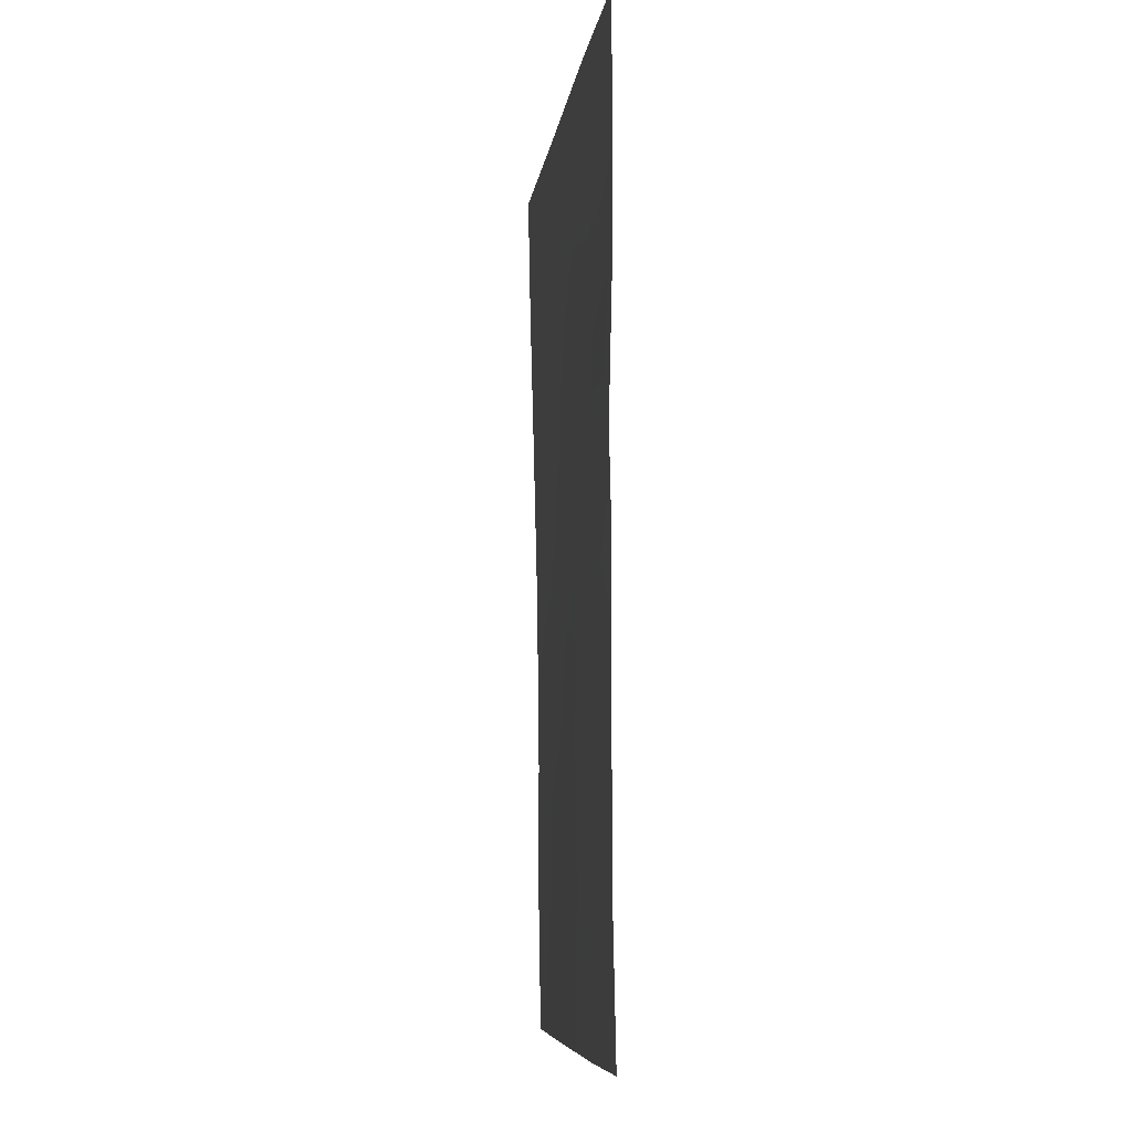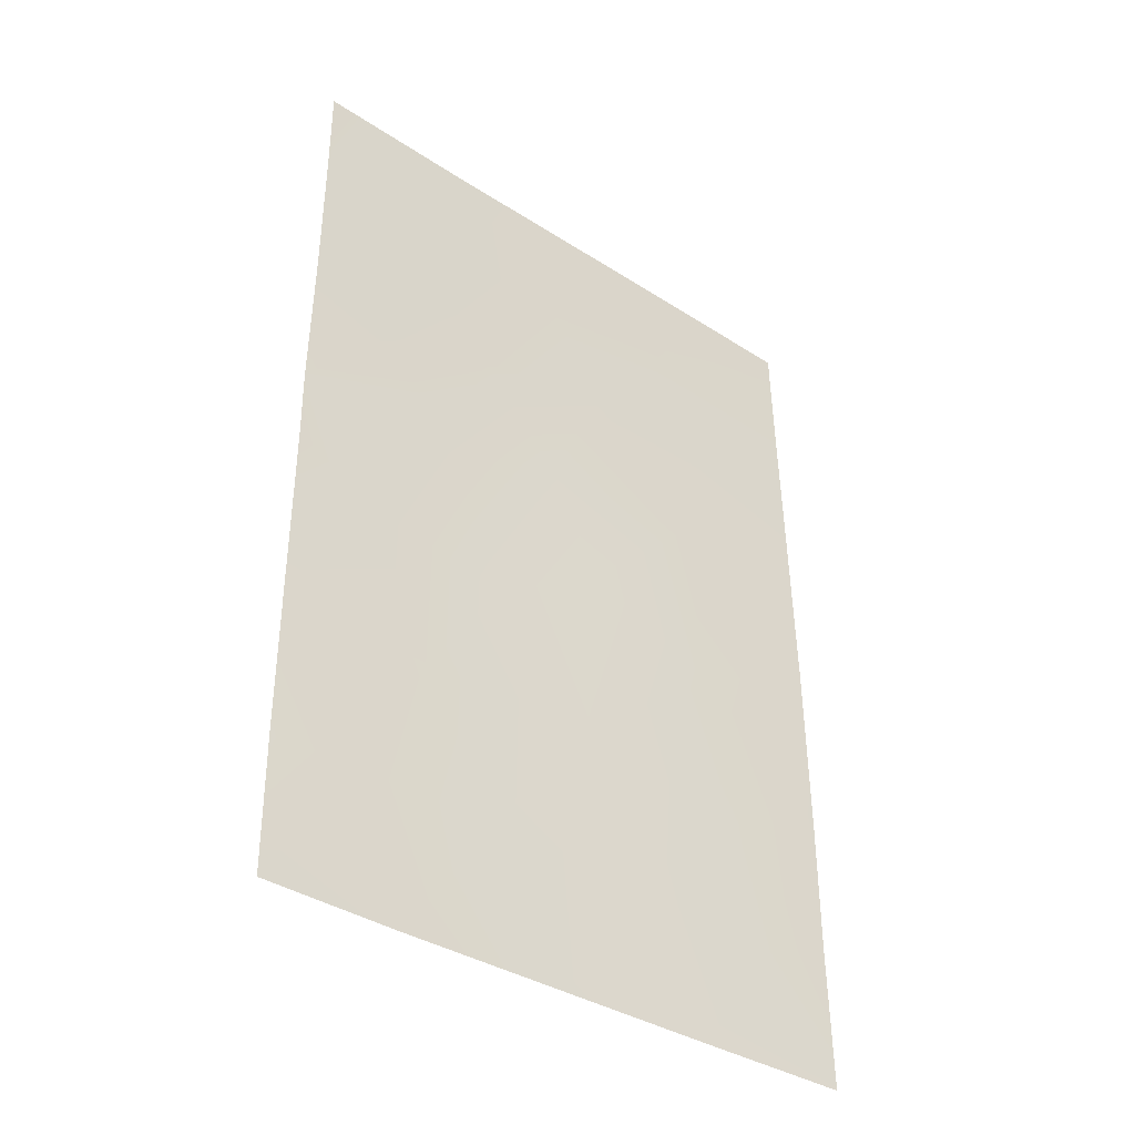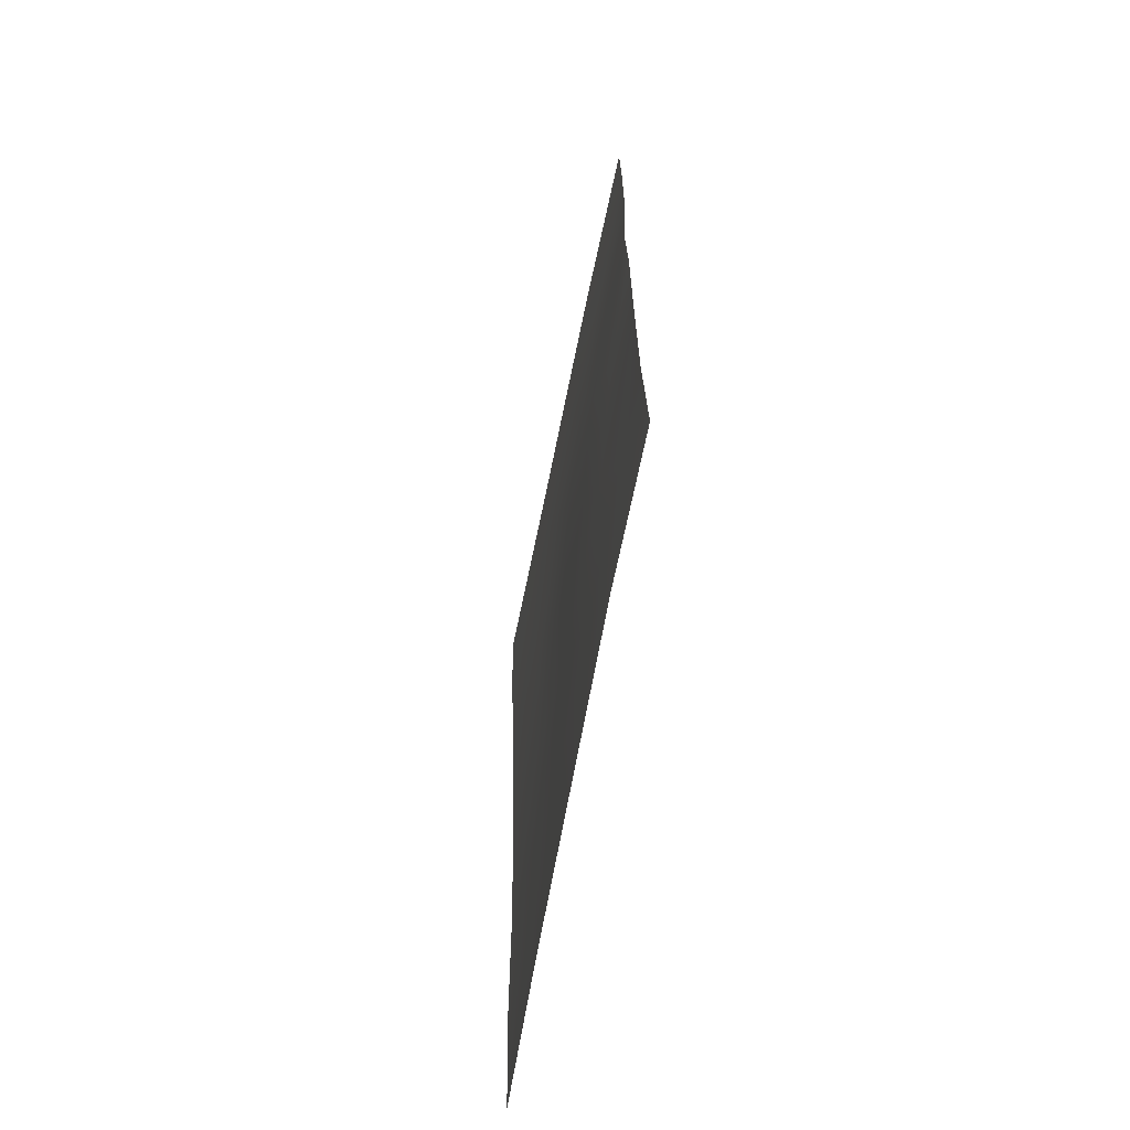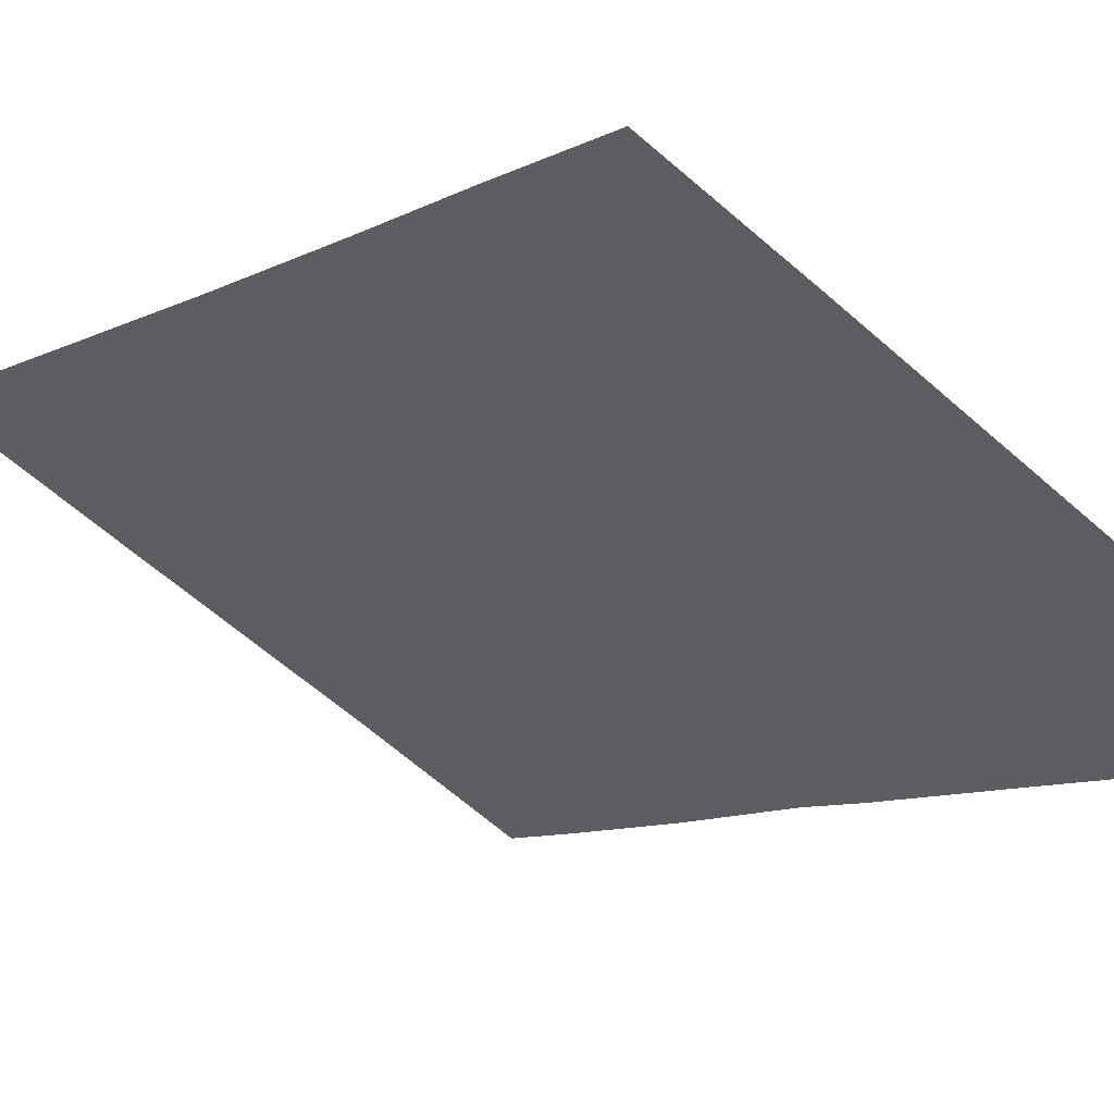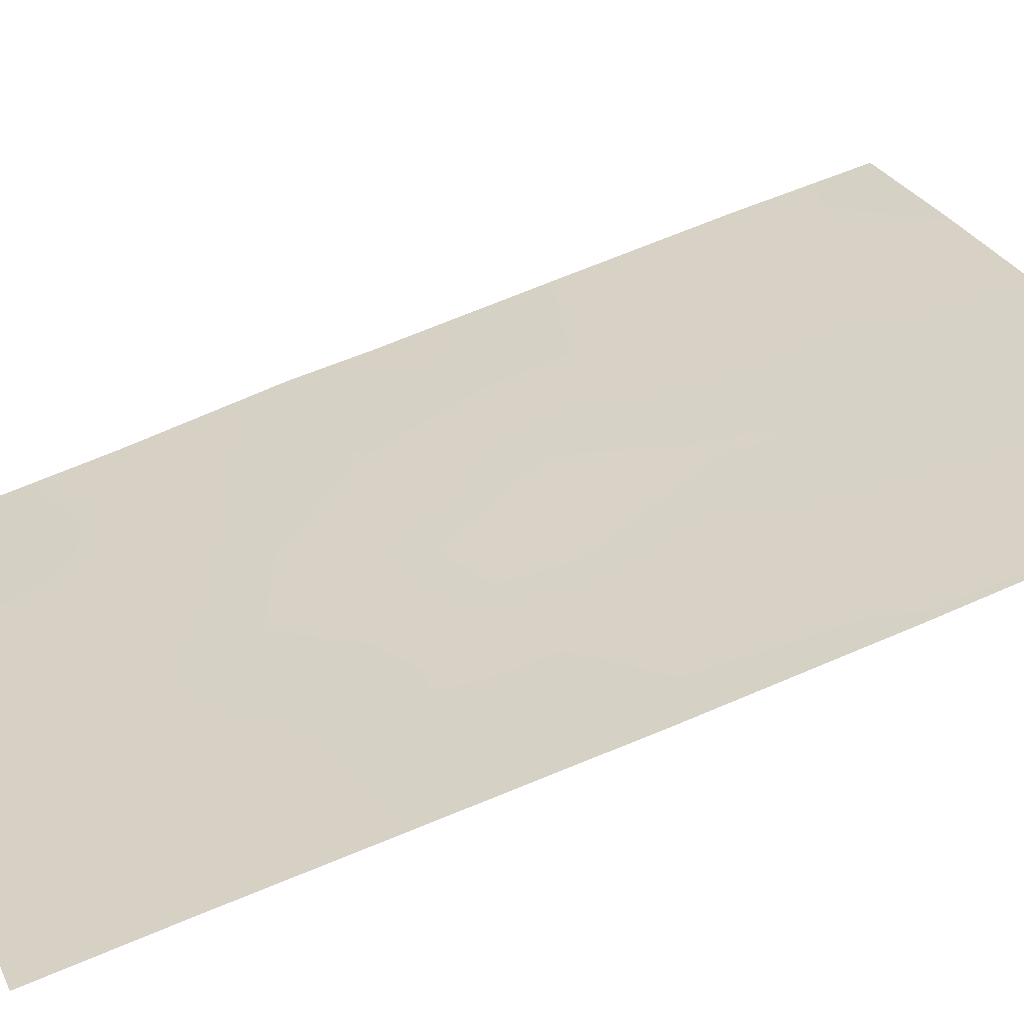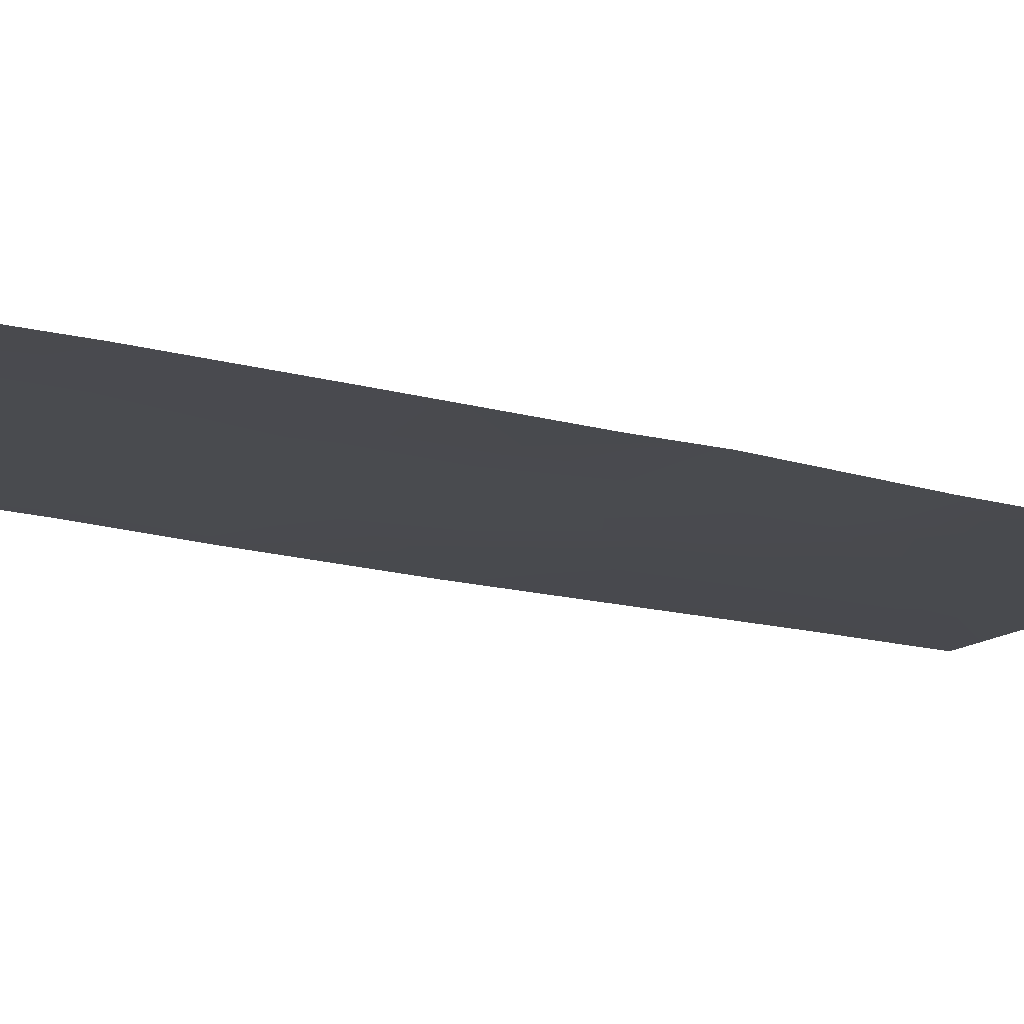
<metadata>
{"format":"obj","ext":"obj","renderer":"f3d","projection":"perspective","resolution":1024,"background":"white","views":[{"elev":-8.3,"azim":113.0,"up":"+Y"},{"elev":-38.5,"azim":171.4,"up":"+Y"},{"elev":-67.6,"azim":109.0,"up":"+Y"},{"elev":-8.7,"azim":-34.2,"up":"+Z"},{"elev":60.1,"azim":-114.8,"up":"+Z"},{"elev":-40.5,"azim":75.2,"up":"+Z"}]}
</metadata>
<code>
v 20.28 -38 62.1
v 22.1 -38 61
v 18.13 -40.81 63.33
v 16.5 -40.6 64.27
v 16.93 -42.45 63.98
v 15.18 -41.48 65.01
v 15.15 -43.91 64.96
v 15.2 -39.64 65.05
v 20.56 -50 61.88
v 22.09 -50 60.98
v 15.22 -38 65.08
v 22.11 -46.2 61.02
v 22.12 -43.01 61.03
v 15.12 -50 64.9
v 15.13 -48.13 64.93
v 18.35 -46.3 63.13
v 20.76 -40.01 61.79
v 22.1 -41.05 60.99
v 21.09 -41.69 61.6
v 20.29 -43.09 62.09
v 22.1 -39.2 60.99
v 18.83 -42.48 62.91
v 20.41 -46.48 61.99
v 18.64 -50 62.96
v 18.91 -38 62.9
v 18.99 -39.3 62.85
v 16.2 -48.59 64.32
v 22.11 -43.96 61.02
v 21.13 -44.56 61.58
v 17.5 -38 63.73
v 16.93 -39.26 64.05
v 16.48 -46.9 64.16
v 15.13 -46.32 64.93
v 22.11 -48.27 61.01
v 19.81 -41.24 62.35
v 16.83 -50 63.97
v 19.51 -44.87 62.52
v 21.15 -48.21 61.55
v 18.23 -43.97 63.19
v 19.53 -48.26 62.47
v 17.7 -48.21 63.48
v 16.61 -44.81 64.1
f 7 6 5
f 24 41 40
f 26 3 31
f 41 36 27
f 35 3 26
f 35 17 19
f 37 16 39
f 18 13 19
f 9 38 10
f 1 21 17
f 21 18 17
f 11 30 31
f 23 38 40
f 39 5 22
f 9 24 40
f 20 37 22
f 24 36 41
f 25 1 26
f 23 12 38
f 15 27 14
f 4 6 8
f 13 28 29
f 28 12 29
f 31 30 26
f 27 32 41
f 40 41 16
f 15 33 32
f 33 7 42
f 27 15 32
f 32 33 42
f 38 12 34
f 38 34 10
f 2 21 1
f 16 23 40
f 40 38 9
f 1 17 26
f 30 25 26
f 31 3 4
f 42 5 39
f 27 36 14
f 12 23 29
f 16 37 23
f 19 13 20
f 17 35 26
f 19 17 18
f 39 16 42
f 20 22 35
f 22 5 3
f 35 22 3
f 31 4 8
f 7 5 42
f 6 4 5
f 20 13 29
f 37 20 29
f 29 23 37
f 3 5 4
f 35 19 20
f 37 39 22
f 41 32 16
f 32 42 16
f 11 31 8

</code>
